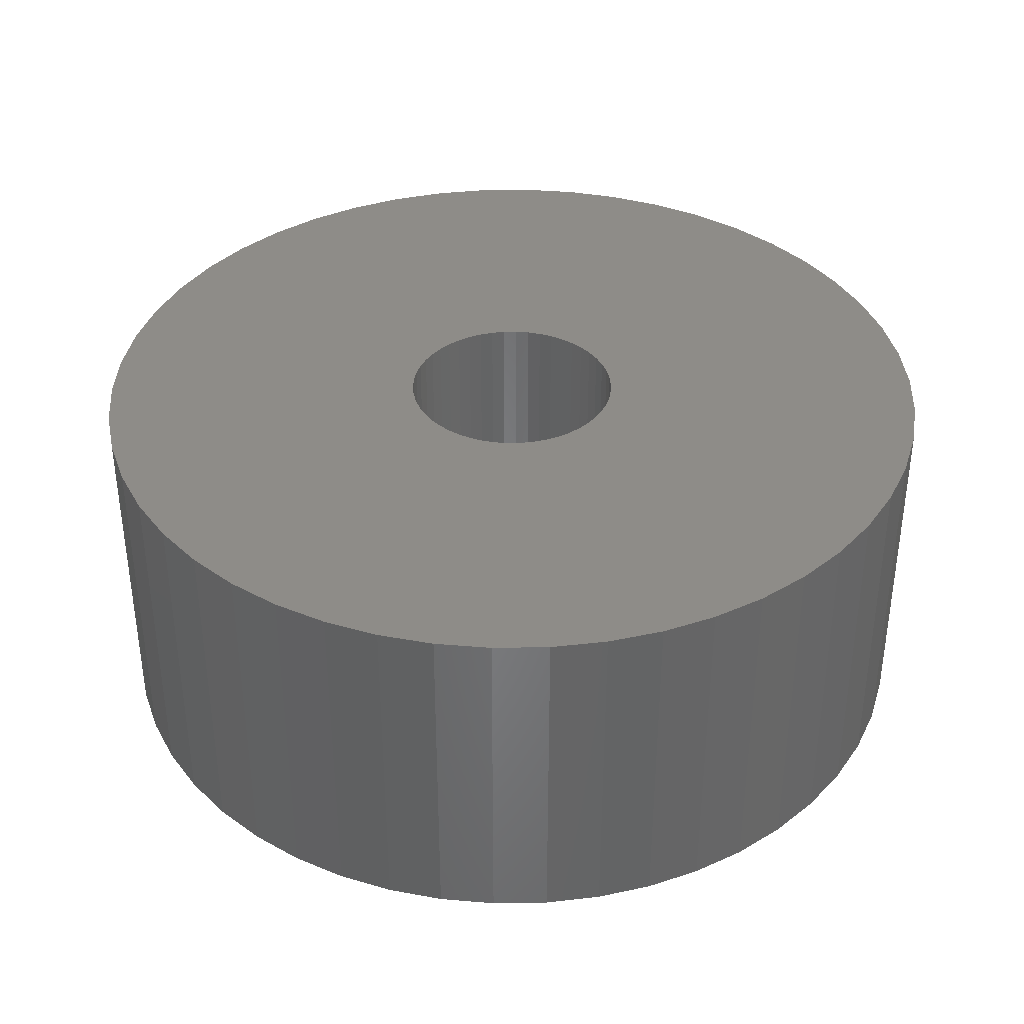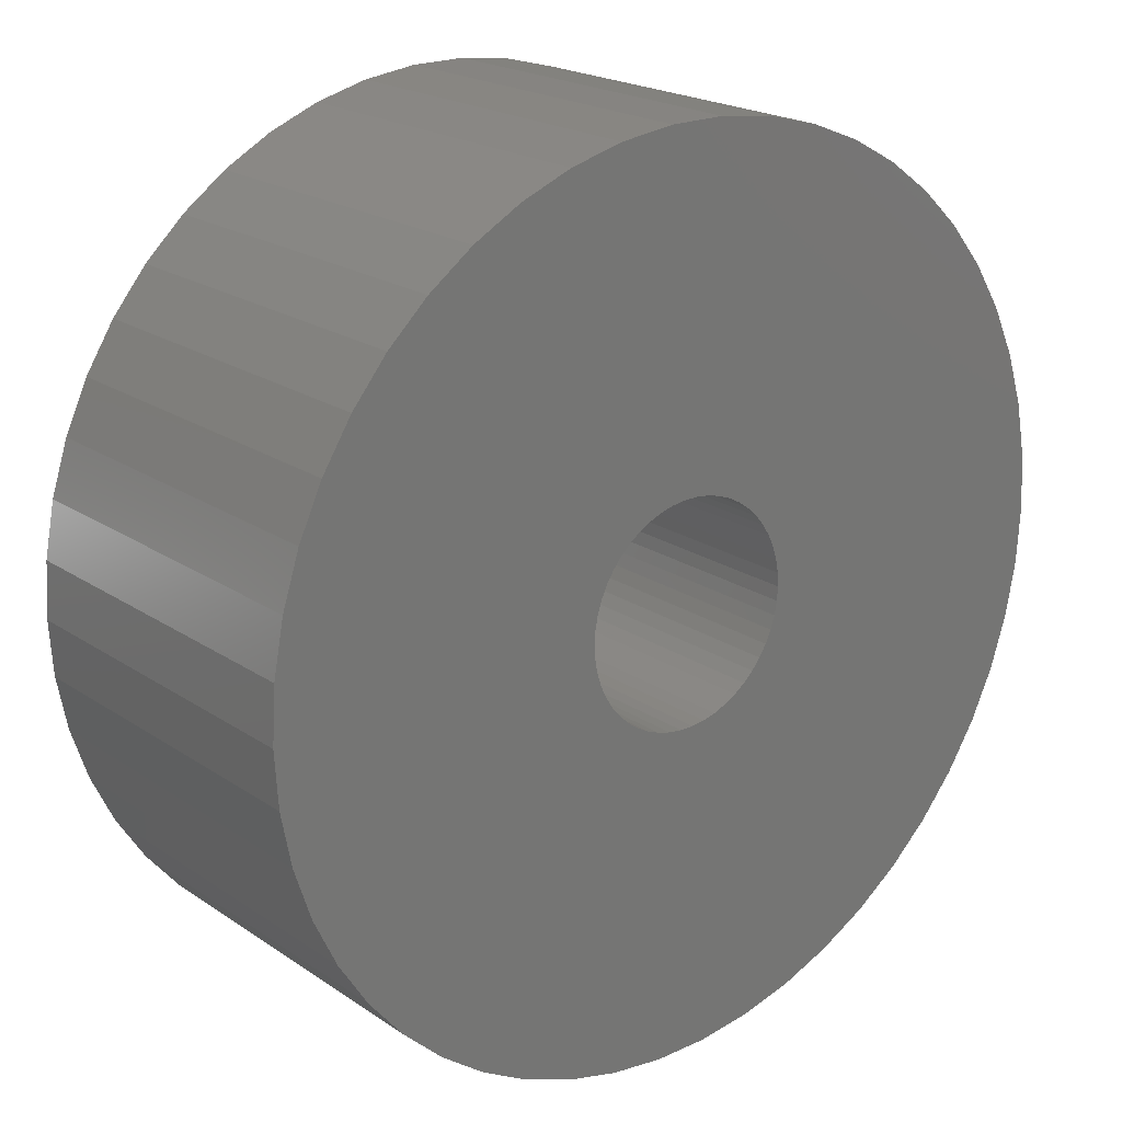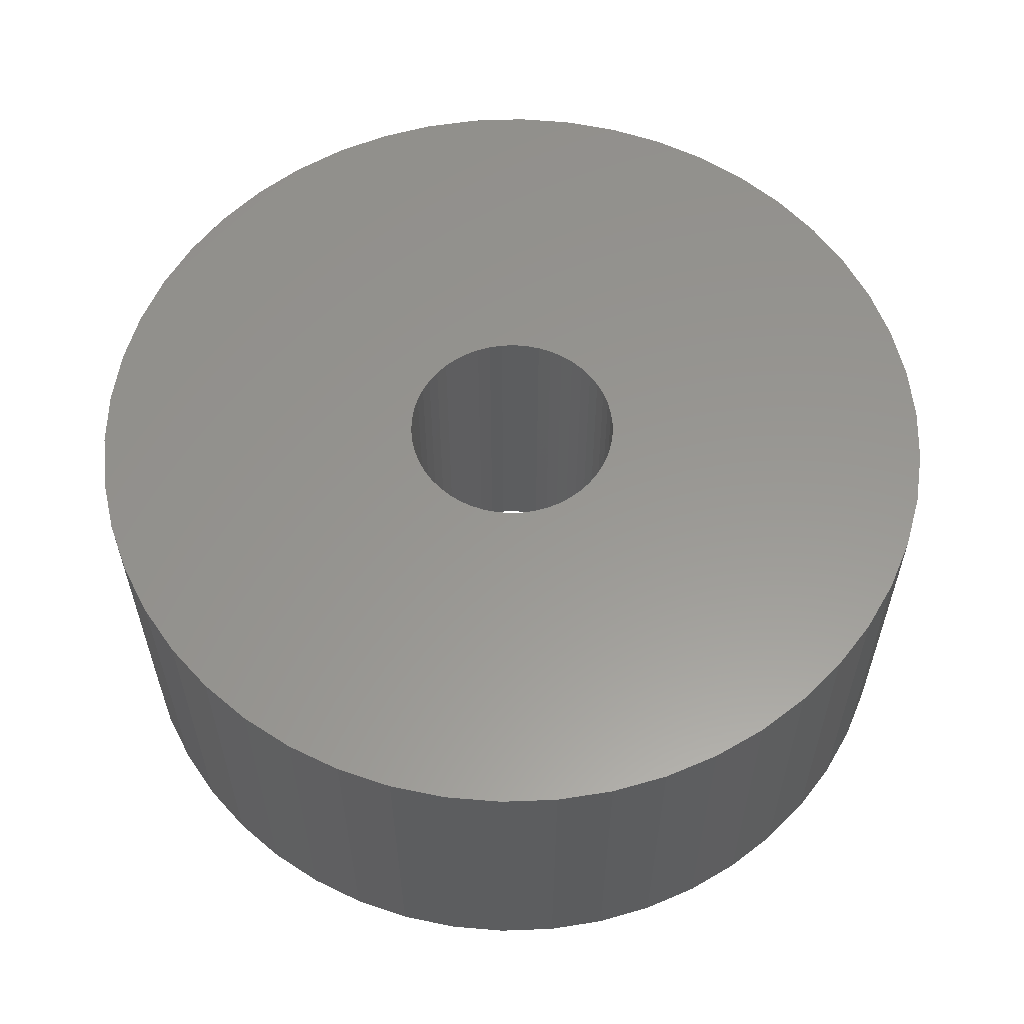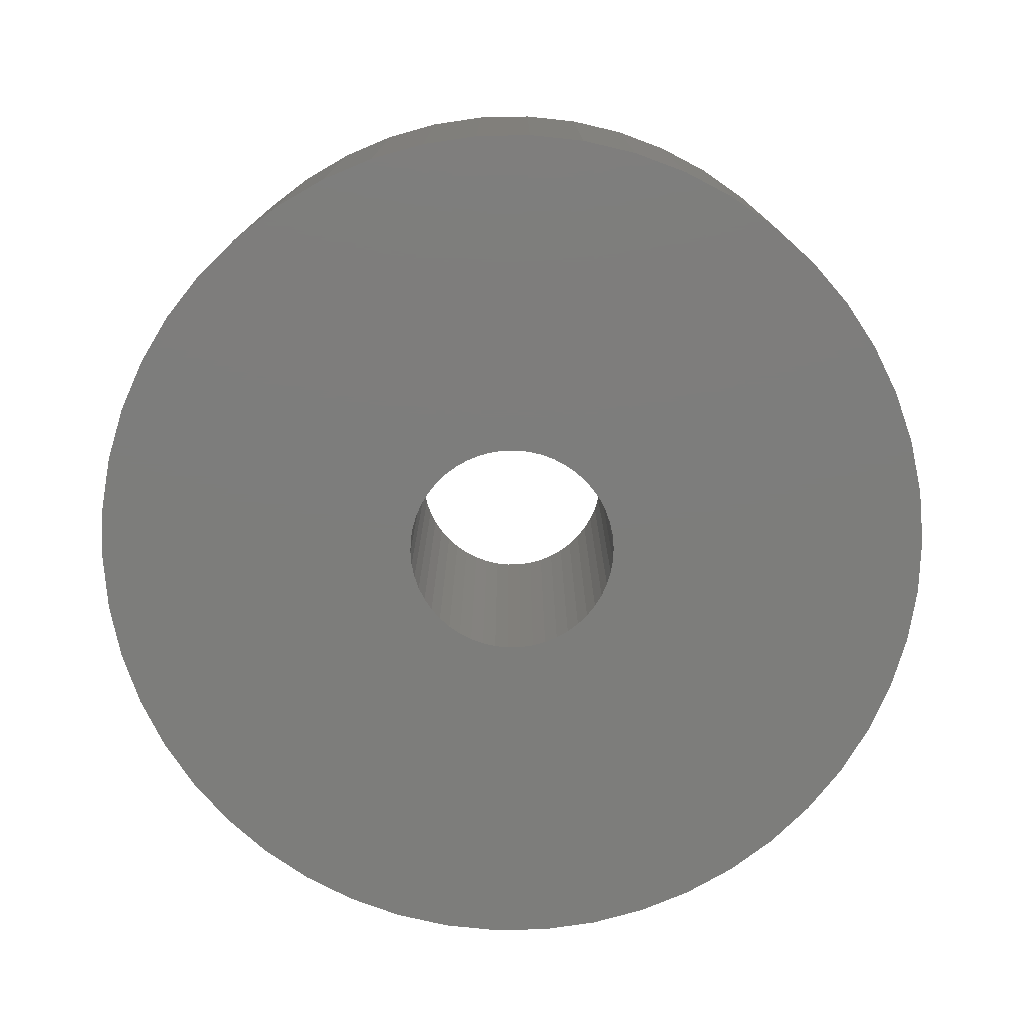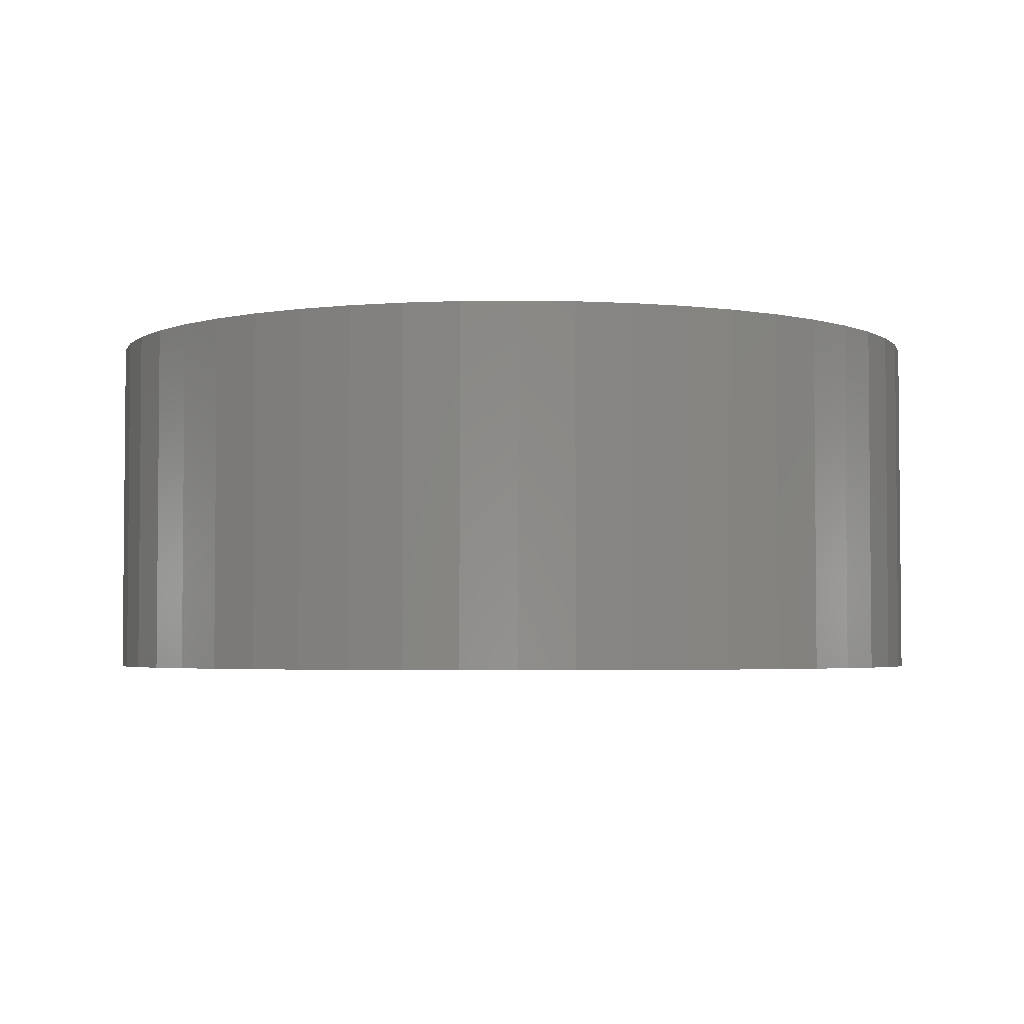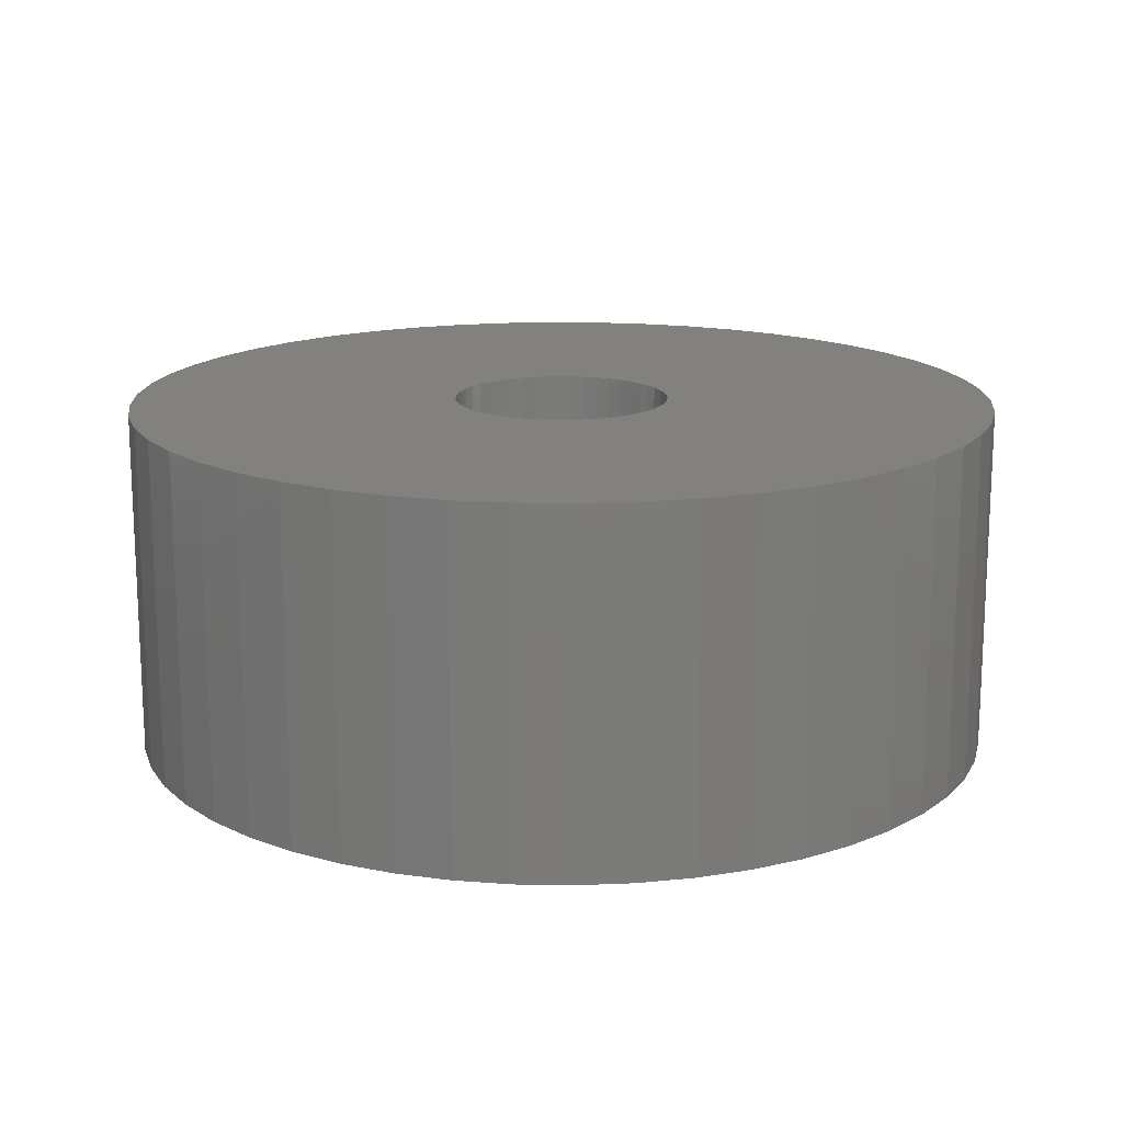
<metadata>
{"format":"stl","ext":"stl","renderer":"f3d","projection":"perspective","resolution":1024,"background":"white","views":[{"elev":37.5,"azim":78.1,"up":"+Z"},{"elev":20.7,"azim":-39.8,"up":"+Y"},{"elev":58.5,"azim":41.0,"up":"+Z"},{"elev":-76.6,"azim":-42.0,"up":"+Z"},{"elev":-3.4,"azim":118.1,"up":"+Z"},{"elev":15.8,"azim":-12.3,"up":"+Z"}]}
</metadata>
<code>
# stl→obj: 200 verts, 400 faces
v 6.25 0 2.5
v 6.201 0.7833 -2.5
v 6.201 0.7833 2.5
v 6.25 0 -2.5
v -6.25 0 -2.5
v -6.201 0.7833 2.5
v -6.201 0.7833 -2.5
v -6.25 0 2.5
v 0.3924 6.238 -2.5
v -0.3924 6.238 2.5
v 0.3924 6.238 2.5
v -0.3924 6.238 -2.5
v -0.3924 -6.238 -2.5
v 0.3924 -6.238 2.5
v -0.3924 -6.238 2.5
v 0.3924 -6.238 -2.5
v 4.556 4.278 -2.5
v 3.984 4.816 2.5
v 4.556 4.278 2.5
v 3.984 4.816 -2.5
v -3.984 4.816 -2.5
v -4.556 4.278 2.5
v -3.984 4.816 2.5
v -4.556 4.278 -2.5
v -1.931 5.944 -2.5
v -2.661 5.655 2.5
v -1.931 5.944 2.5
v -2.661 5.655 -2.5
v 5.477 -3.011 2.5
v 5.811 -2.301 -2.5
v 5.811 -2.301 2.5
v 5.477 -3.011 -2.5
v 5.811 2.301 2.5
v 5.477 3.011 -2.5
v 5.477 3.011 2.5
v 5.811 2.301 -2.5
v 5.056 3.674 -2.5
v 5.056 3.674 2.5
v 2.661 5.655 -2.5
v 1.931 5.944 2.5
v 2.661 5.655 2.5
v 1.931 5.944 -2.5
v 1.171 6.139 2.5
v 1.171 6.139 -2.5
v 3.349 5.277 -2.5
v 3.349 5.277 2.5
v -5.811 2.301 -2.5
v -5.477 3.011 2.5
v -5.477 3.011 -2.5
v -5.811 2.301 2.5
v -5.056 3.674 -2.5
v -5.056 3.674 2.5
v -6.054 1.554 -2.5
v -6.054 1.554 2.5
v -3.349 5.277 2.5
v -3.349 5.277 -2.5
v -1.171 6.139 2.5
v -1.171 6.139 -2.5
v 1.171 -6.139 2.5
v 1.171 -6.139 -2.5
v 1.931 -5.944 -2.5
v 2.661 -5.655 2.5
v 1.931 -5.944 2.5
v 2.661 -5.655 -2.5
v 6.054 1.554 2.5
v 6.054 1.554 -2.5
v 1.55 0 2.5
v 1.538 0.1943 2.5
v 6.201 -0.7833 2.5
v 1.501 0.3855 2.5
v 1.538 -0.1943 2.5
v 1.441 0.5706 2.5
v 6.054 -1.554 2.5
v 1.358 0.7467 2.5
v 1.501 -0.3855 2.5
v 1.254 0.9111 2.5
v 1.13 1.061 2.5
v 1.441 -0.5706 2.5
v 0.988 1.194 2.5
v 0.8305 1.309 2.5
v 1.358 -0.7467 2.5
v 0.66 1.402 2.5
v 5.056 -3.674 2.5
v 1.254 -0.9111 2.5
v 0.479 1.474 2.5
v 0.2904 1.523 2.5
v 0.09732 1.547 2.5
v -0.09732 1.547 2.5
v -0.2904 1.523 2.5
v -0.479 1.474 2.5
v -0.66 1.402 2.5
v -0.8305 1.309 2.5
v -0.988 1.194 2.5
v -1.13 1.061 2.5
v -1.254 0.9111 2.5
v 4.556 -4.278 2.5
v 1.13 -1.061 2.5
v 3.984 -4.816 2.5
v 0.988 -1.194 2.5
v 3.349 -5.277 2.5
v 0.8305 -1.309 2.5
v 0.66 -1.402 2.5
v 0.479 -1.474 2.5
v 0.2904 -1.523 2.5
v 0.09732 -1.547 2.5
v -0.09732 -1.547 2.5
v -0.2904 -1.523 2.5
v -1.171 -6.139 2.5
v -0.479 -1.474 2.5
v -1.931 -5.944 2.5
v -0.66 -1.402 2.5
v -2.661 -5.655 2.5
v -0.8305 -1.309 2.5
v -3.349 -5.277 2.5
v -0.988 -1.194 2.5
v -3.984 -4.816 2.5
v -1.13 -1.061 2.5
v -4.556 -4.278 2.5
v -1.254 -0.9111 2.5
v -5.056 -3.674 2.5
v -1.358 -0.7467 2.5
v -5.477 -3.011 2.5
v -1.441 -0.5706 2.5
v -5.811 -2.301 2.5
v -1.501 -0.3855 2.5
v -6.054 -1.554 2.5
v -1.538 -0.1943 2.5
v -6.201 -0.7833 2.5
v -1.55 0 2.5
v -1.358 0.7467 2.5
v -1.441 0.5706 2.5
v -1.501 0.3855 2.5
v -1.538 0.1943 2.5
v 6.201 -0.7833 -2.5
v 5.056 -3.674 -2.5
v 4.556 -4.278 -2.5
v 6.054 -1.554 -2.5
v -5.477 -3.011 -2.5
v -5.811 -2.301 -2.5
v 1.55 0 -2.5
v 1.538 -0.1943 -2.5
v 1.501 -0.3855 -2.5
v 1.538 0.1943 -2.5
v 1.441 -0.5706 -2.5
v 1.358 -0.7467 -2.5
v 1.501 0.3855 -2.5
v 1.254 -0.9111 -2.5
v 1.13 -1.061 -2.5
v 3.984 -4.816 -2.5
v 1.441 0.5706 -2.5
v 0.988 -1.194 -2.5
v 3.349 -5.277 -2.5
v 0.8305 -1.309 -2.5
v 1.358 0.7467 -2.5
v 0.66 -1.402 -2.5
v 1.254 0.9111 -2.5
v 0.479 -1.474 -2.5
v 0.2904 -1.523 -2.5
v 0.09732 -1.547 -2.5
v -0.09732 -1.547 -2.5
v -0.2904 -1.523 -2.5
v -1.171 -6.139 -2.5
v -0.479 -1.474 -2.5
v -1.931 -5.944 -2.5
v -0.66 -1.402 -2.5
v -2.661 -5.655 -2.5
v -0.8305 -1.309 -2.5
v -3.349 -5.277 -2.5
v -0.988 -1.194 -2.5
v -3.984 -4.816 -2.5
v -1.13 -1.061 -2.5
v -4.556 -4.278 -2.5
v -1.254 -0.9111 -2.5
v -5.056 -3.674 -2.5
v 1.13 1.061 -2.5
v 0.988 1.194 -2.5
v 0.8305 1.309 -2.5
v 0.66 1.402 -2.5
v 0.479 1.474 -2.5
v 0.2904 1.523 -2.5
v 0.09732 1.547 -2.5
v -0.09732 1.547 -2.5
v -0.2904 1.523 -2.5
v -0.479 1.474 -2.5
v -0.66 1.402 -2.5
v -0.8305 1.309 -2.5
v -0.988 1.194 -2.5
v -1.13 1.061 -2.5
v -1.254 0.9111 -2.5
v -1.358 0.7467 -2.5
v -1.441 0.5706 -2.5
v -1.501 0.3855 -2.5
v -1.538 0.1943 -2.5
v -1.55 0 -2.5
v -1.358 -0.7467 -2.5
v -1.441 -0.5706 -2.5
v -1.501 -0.3855 -2.5
v -6.054 -1.554 -2.5
v -1.538 -0.1943 -2.5
v -6.201 -0.7833 -2.5
f 1 2 3
f 2 1 4
f 5 6 7
f 6 5 8
f 9 10 11
f 10 9 12
f 13 14 15
f 14 13 16
f 17 18 19
f 18 17 20
f 21 22 23
f 22 21 24
f 25 26 27
f 26 25 28
f 29 30 31
f 30 29 32
f 33 34 35
f 34 33 36
f 35 37 38
f 37 35 34
f 39 40 41
f 40 39 42
f 42 43 40
f 43 42 44
f 45 41 46
f 41 45 39
f 47 48 49
f 48 47 50
f 51 22 24
f 22 51 52
f 53 50 47
f 50 53 54
f 28 55 26
f 55 28 56
f 12 57 10
f 57 12 58
f 16 59 14
f 59 16 60
f 61 62 63
f 62 61 64
f 65 36 33
f 36 65 66
f 3 66 65
f 66 3 2
f 38 17 19
f 17 38 37
f 44 11 43
f 11 44 9
f 20 46 18
f 46 20 45
f 49 52 51
f 52 49 48
f 7 54 53
f 54 7 6
f 67 1 3
f 68 3 65
f 1 67 69
f 70 65 33
f 71 69 67
f 72 33 35
f 69 71 73
f 74 35 38
f 75 73 71
f 76 38 19
f 73 75 31
f 77 19 18
f 78 31 75
f 79 18 46
f 31 78 29
f 80 46 41
f 81 29 78
f 82 41 40
f 29 81 83
f 84 83 81
f 3 68 67
f 65 70 68
f 33 72 70
f 35 74 72
f 38 76 74
f 85 40 43
f 19 77 76
f 18 79 77
f 46 80 79
f 41 82 80
f 40 85 82
f 86 43 11
f 43 86 85
f 11 87 86
f 11 88 87
f 10 88 11
f 88 10 89
f 57 89 10
f 89 57 90
f 27 90 57
f 90 27 91
f 26 91 27
f 91 26 92
f 55 92 26
f 92 55 93
f 23 93 55
f 93 23 94
f 22 94 23
f 94 22 95
f 52 95 22
f 83 84 96
f 97 96 84
f 96 97 98
f 99 98 97
f 98 99 100
f 101 100 99
f 100 101 62
f 102 62 101
f 62 102 63
f 103 63 102
f 63 103 59
f 104 59 103
f 59 104 14
f 105 14 104
f 106 14 105
f 15 106 107
f 106 15 14
f 108 107 109
f 110 109 111
f 112 111 113
f 114 113 115
f 116 115 117
f 107 108 15
f 118 117 119
f 120 119 121
f 122 121 123
f 124 123 125
f 126 125 127
f 128 127 129
f 95 52 130
f 109 110 108
f 48 130 52
f 111 112 110
f 130 48 131
f 113 114 112
f 50 131 48
f 115 116 114
f 131 50 132
f 117 118 116
f 54 132 50
f 119 120 118
f 132 54 133
f 121 122 120
f 6 133 54
f 123 124 122
f 133 6 129
f 125 126 124
f 8 129 6
f 127 128 126
f 129 8 128
f 56 23 55
f 23 56 21
f 58 27 57
f 27 58 25
f 69 4 1
f 4 69 134
f 96 135 83
f 135 96 136
f 31 137 73
f 137 31 30
f 73 134 69
f 134 73 137
f 138 124 139
f 124 138 122
f 140 4 134
f 141 134 137
f 4 140 2
f 142 137 30
f 143 2 140
f 144 30 32
f 2 143 66
f 145 32 135
f 146 66 143
f 147 135 136
f 66 146 36
f 148 136 149
f 150 36 146
f 151 149 152
f 36 150 34
f 153 152 64
f 154 34 150
f 155 64 61
f 34 154 37
f 156 37 154
f 134 141 140
f 137 142 141
f 30 144 142
f 32 145 144
f 135 147 145
f 157 61 60
f 136 148 147
f 149 151 148
f 152 153 151
f 64 155 153
f 61 157 155
f 158 60 16
f 60 158 157
f 16 159 158
f 16 160 159
f 13 160 16
f 160 13 161
f 162 161 13
f 161 162 163
f 164 163 162
f 163 164 165
f 166 165 164
f 165 166 167
f 168 167 166
f 167 168 169
f 170 169 168
f 169 170 171
f 172 171 170
f 171 172 173
f 174 173 172
f 37 156 17
f 175 17 156
f 17 175 20
f 176 20 175
f 20 176 45
f 177 45 176
f 45 177 39
f 178 39 177
f 39 178 42
f 179 42 178
f 42 179 44
f 180 44 179
f 44 180 9
f 181 9 180
f 182 9 181
f 12 182 183
f 182 12 9
f 58 183 184
f 25 184 185
f 28 185 186
f 56 186 187
f 21 187 188
f 183 58 12
f 24 188 189
f 51 189 190
f 49 190 191
f 47 191 192
f 53 192 193
f 7 193 194
f 173 174 195
f 184 25 58
f 138 195 174
f 185 28 25
f 195 138 196
f 186 56 28
f 139 196 138
f 187 21 56
f 196 139 197
f 188 24 21
f 198 197 139
f 189 51 24
f 197 198 199
f 190 49 51
f 200 199 198
f 191 47 49
f 199 200 194
f 192 53 47
f 5 194 200
f 193 7 53
f 194 5 7
f 64 100 62
f 100 64 152
f 83 32 29
f 32 83 135
f 139 126 198
f 126 139 124
f 60 63 59
f 63 60 61
f 162 15 108
f 15 162 13
f 166 110 112
f 110 166 164
f 164 108 110
f 108 164 162
f 172 120 174
f 120 172 118
f 172 116 118
f 116 172 170
f 198 128 200
f 128 198 126
f 200 8 5
f 8 200 128
f 149 96 98
f 96 149 136
f 152 98 100
f 98 152 149
f 168 112 114
f 112 168 166
f 170 114 116
f 114 170 168
f 174 122 138
f 122 174 120
f 140 68 143
f 68 140 67
f 129 193 133
f 193 129 194
f 182 87 88
f 87 182 181
f 159 106 105
f 106 159 160
f 176 77 79
f 77 176 175
f 188 93 94
f 93 188 187
f 185 90 91
f 90 185 184
f 150 74 154
f 74 150 72
f 154 76 156
f 76 154 74
f 179 82 85
f 82 179 178
f 180 85 86
f 85 180 179
f 177 79 80
f 79 177 176
f 131 190 130
f 190 131 191
f 95 188 94
f 188 95 189
f 132 191 131
f 191 132 192
f 186 91 92
f 91 186 185
f 184 89 90
f 89 184 183
f 155 103 102
f 103 155 157
f 146 72 150
f 72 146 70
f 143 70 146
f 70 143 68
f 156 77 175
f 77 156 76
f 181 86 87
f 86 181 180
f 178 80 82
f 80 178 177
f 130 189 95
f 189 130 190
f 133 192 132
f 192 133 193
f 187 92 93
f 92 187 186
f 183 88 89
f 88 183 182
f 141 67 140
f 67 141 71
f 144 75 142
f 75 144 78
f 142 71 141
f 71 142 75
f 121 196 123
f 196 121 195
f 117 173 119
f 173 117 171
f 151 101 99
f 101 151 153
f 147 81 145
f 81 147 84
f 161 109 107
f 109 161 163
f 123 197 125
f 197 123 196
f 127 194 129
f 194 127 199
f 148 84 147
f 84 148 97
f 153 102 101
f 102 153 155
f 145 78 144
f 78 145 81
f 160 107 106
f 107 160 161
f 119 195 121
f 195 119 173
f 125 199 127
f 199 125 197
f 148 99 97
f 99 148 151
f 157 104 103
f 104 157 158
f 158 105 104
f 105 158 159
f 169 117 115
f 117 169 171
f 167 115 113
f 115 167 169
f 163 111 109
f 111 163 165
f 165 113 111
f 113 165 167

</code>
